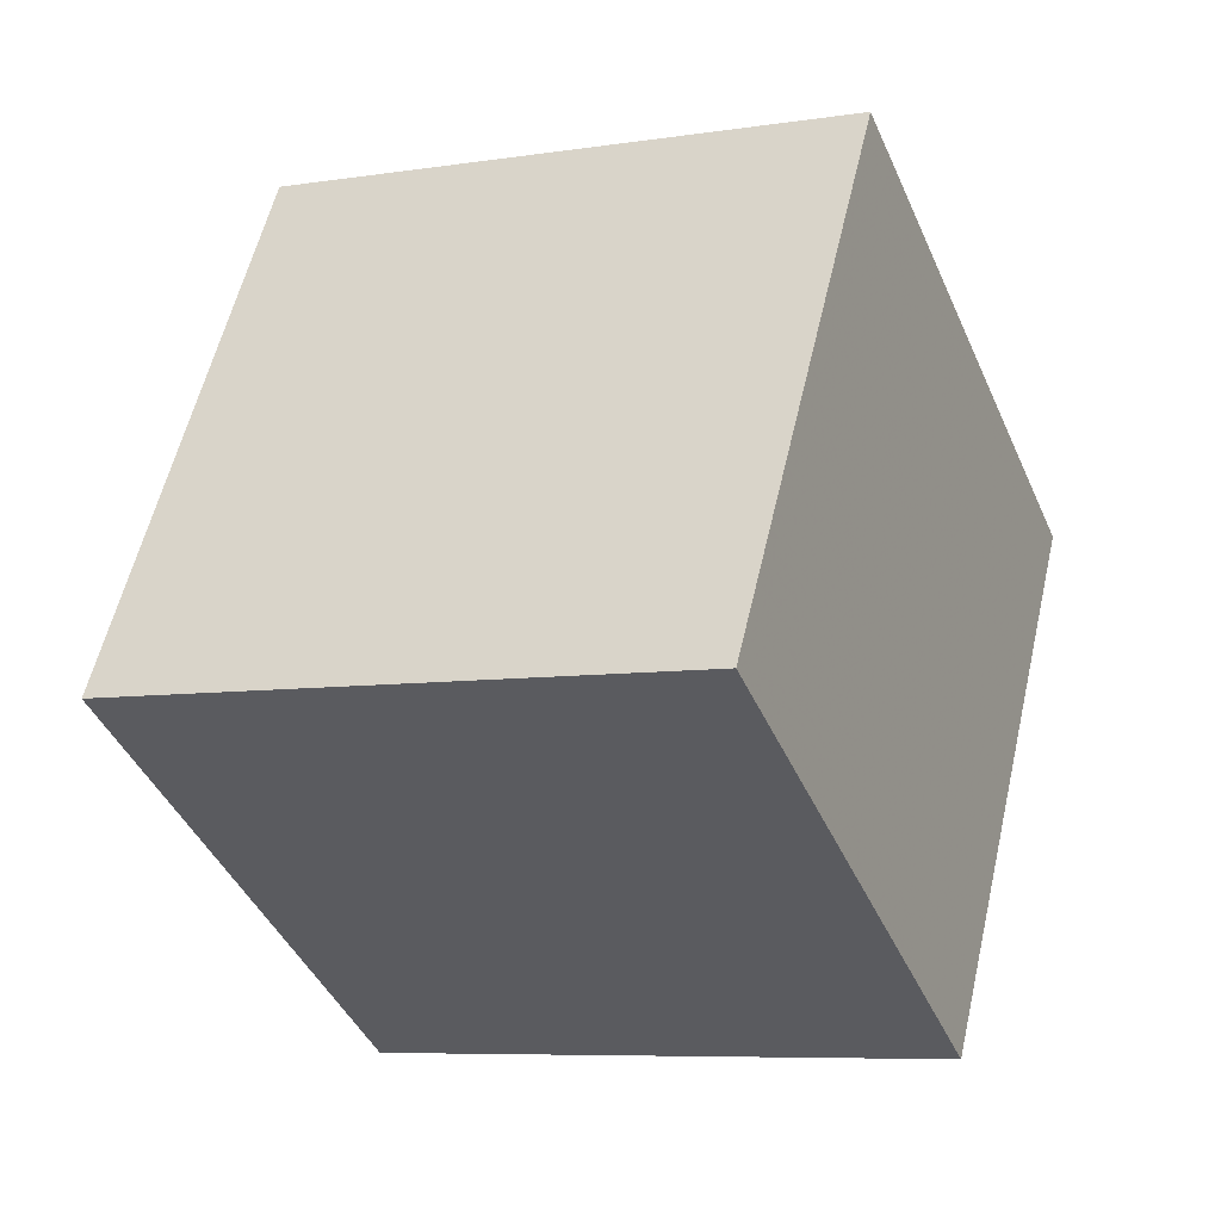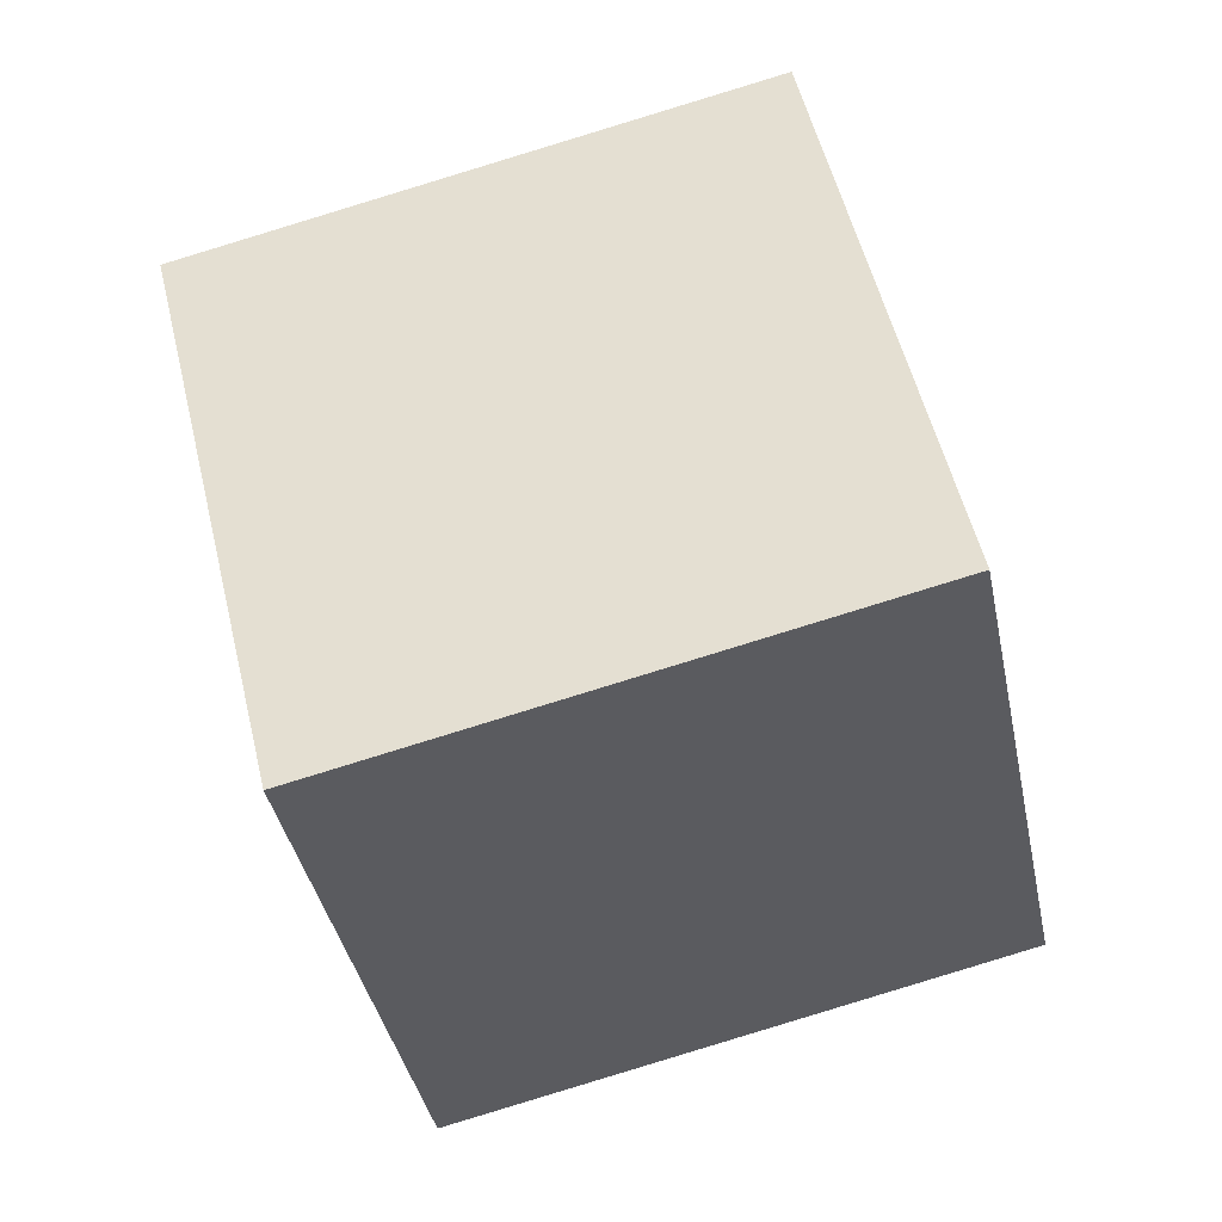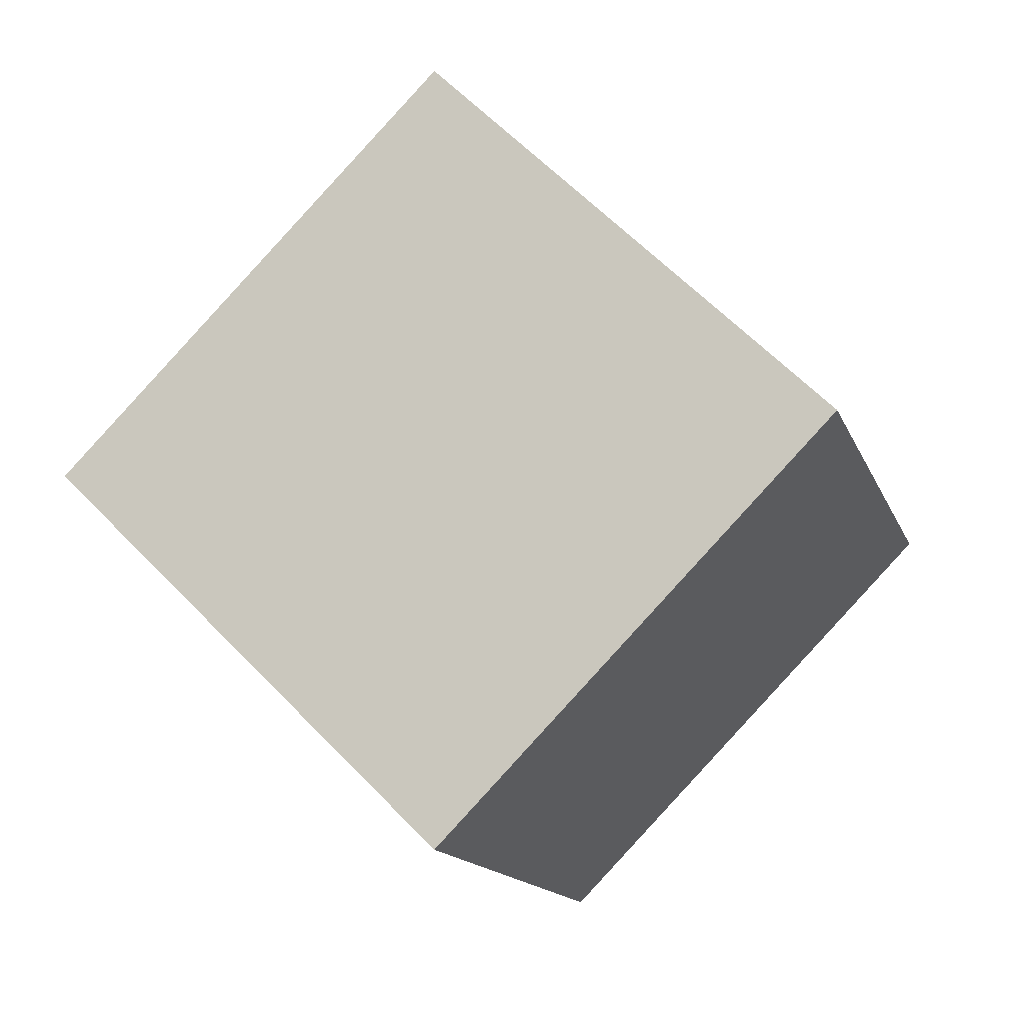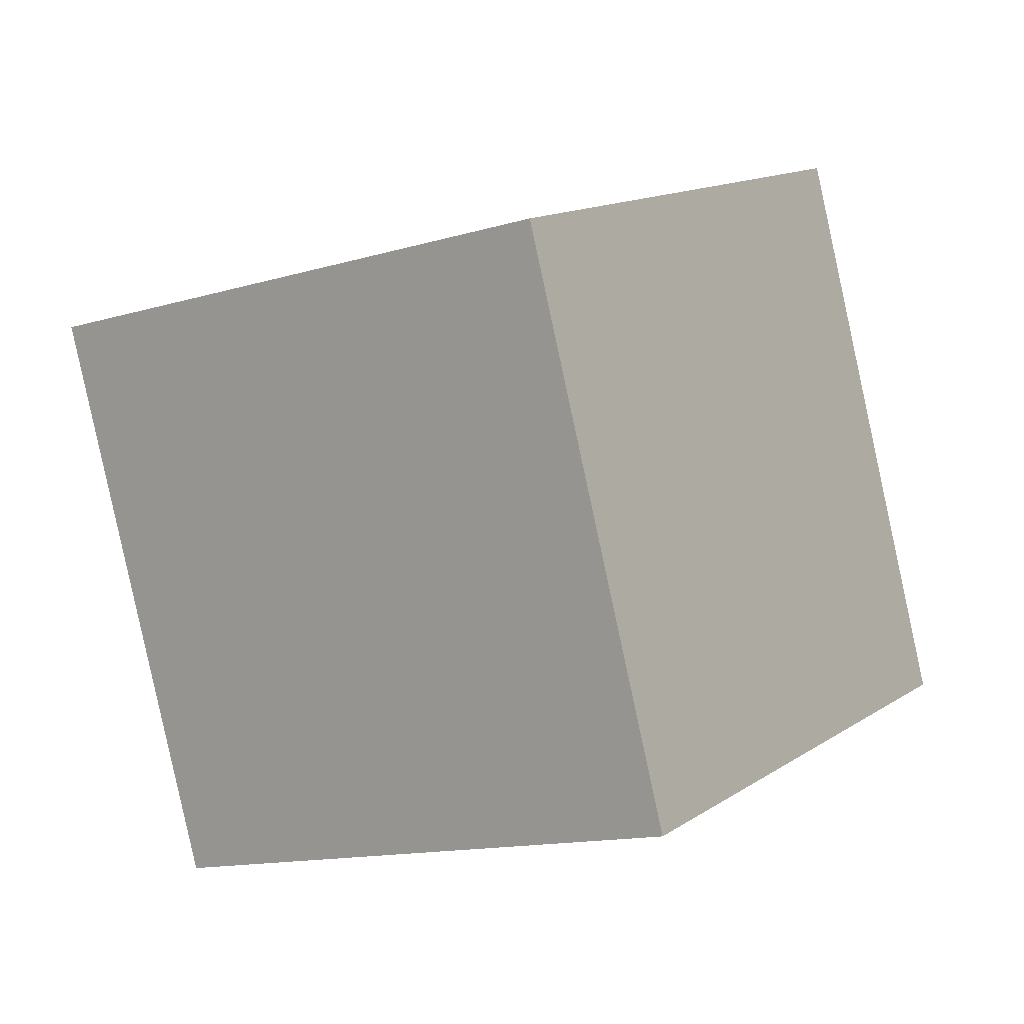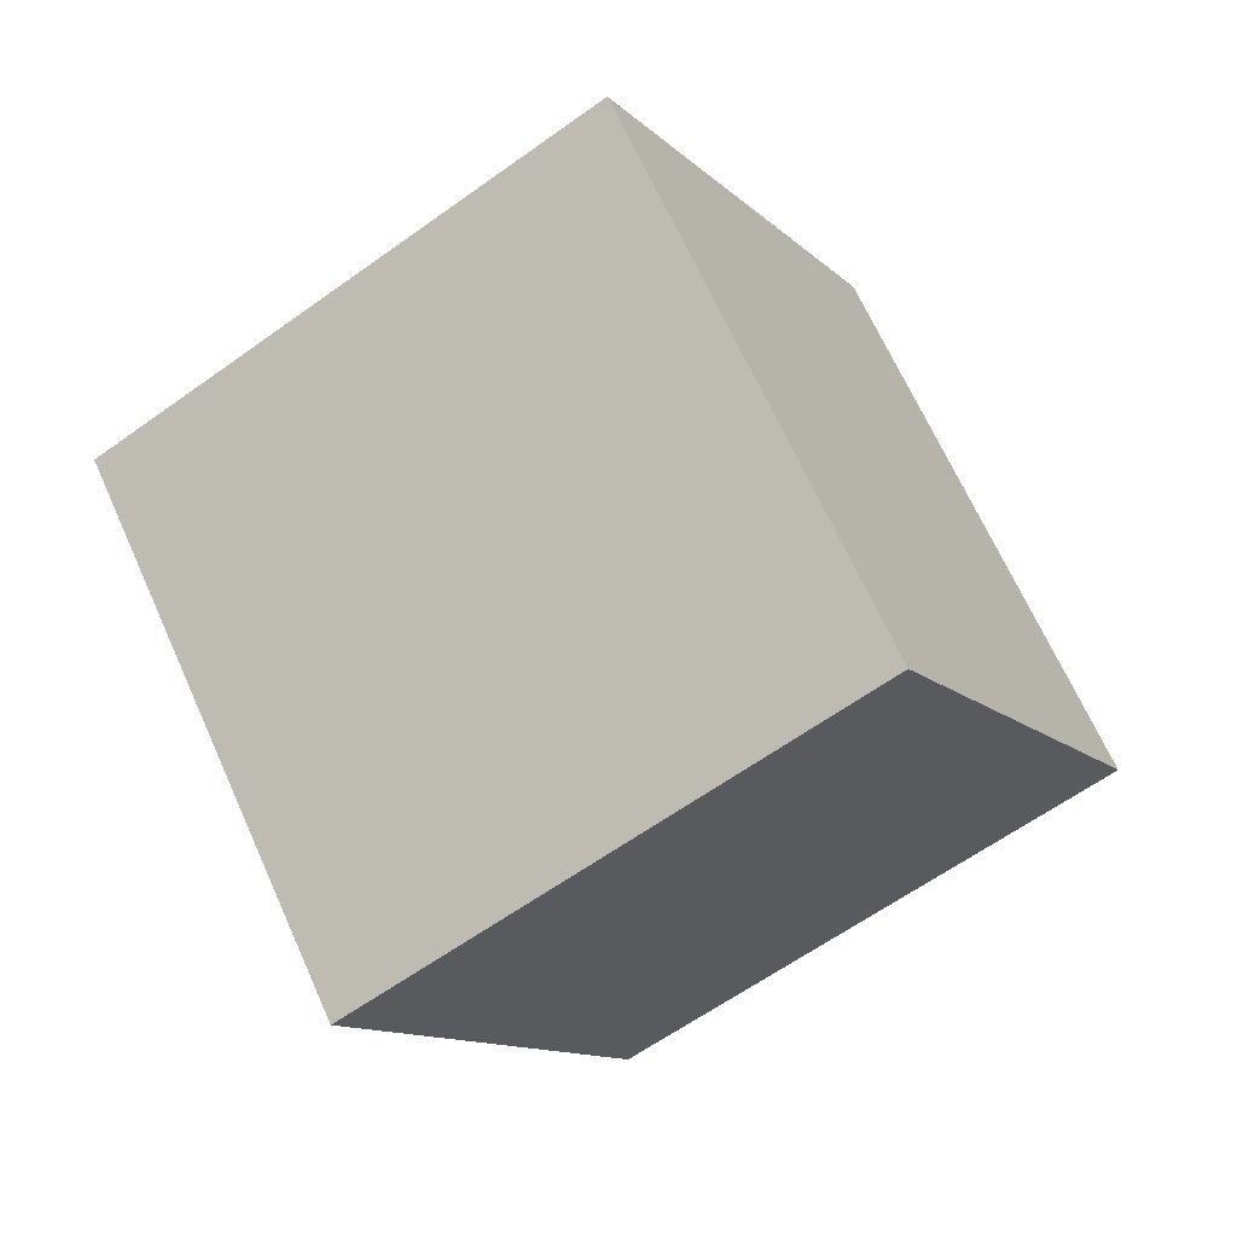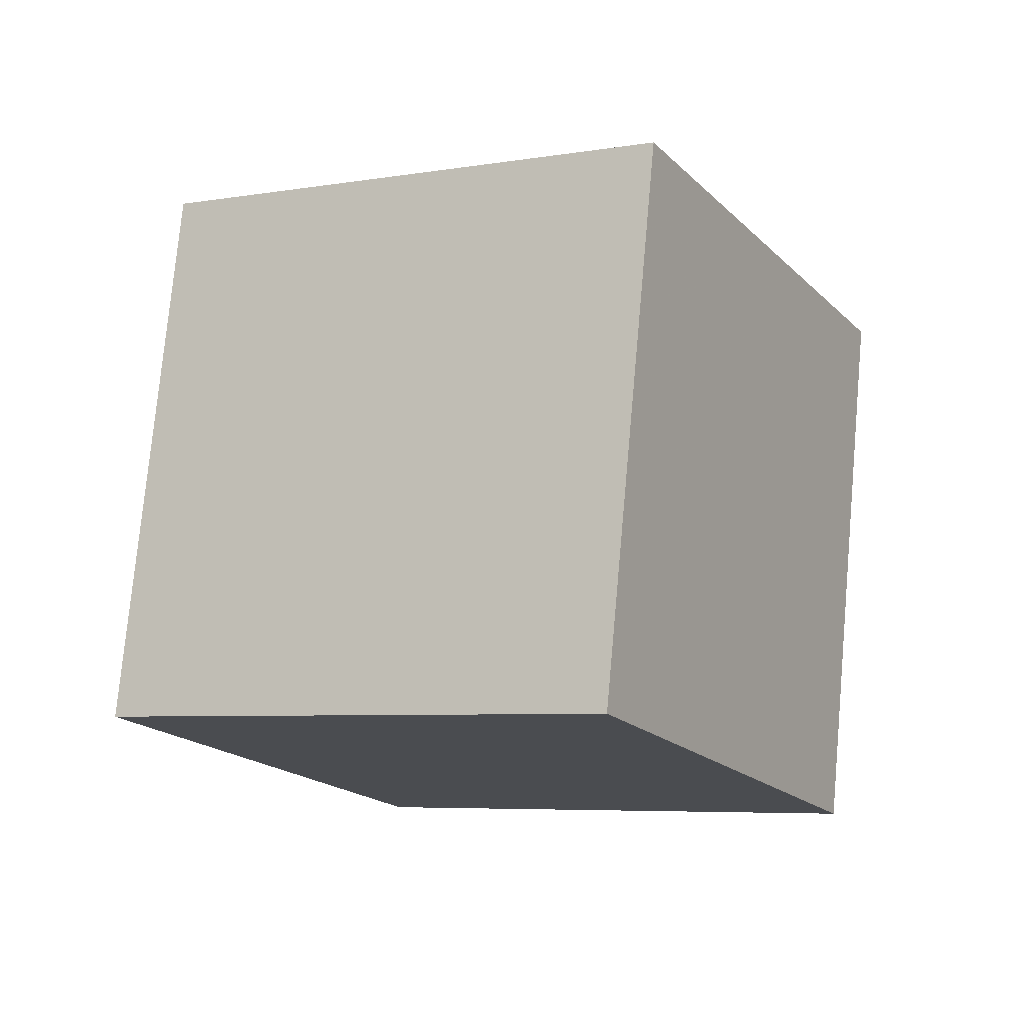
<metadata>
{"format":"obj","ext":"obj","renderer":"f3d","projection":"perspective","resolution":1024,"background":"white","views":[{"elev":-35.7,"azim":-101.4,"up":"+Y"},{"elev":47.1,"azim":44.0,"up":"+Y"},{"elev":43.4,"azim":-41.5,"up":"+Z"},{"elev":7.9,"azim":90.1,"up":"+Y"},{"elev":52.7,"azim":-21.5,"up":"+Z"},{"elev":20.6,"azim":119.6,"up":"+Z"}]}
</metadata>
<code>
v 2.076 -2.248 -12.71
v -3.376 -4.308 -4.588
v 1.551 7.51 -10.59
v -3.901 5.45 -2.466
v 10.44 -2.978 -7.285
v 4.991 -5.038 0.8407
v 9.918 6.78 -5.164
v 4.466 4.72 2.962
f 2 4 1
f 5 2 1
f 1 4 3
f 3 5 1
f 2 8 4
f 6 2 5
f 6 8 2
f 4 8 3
f 7 5 3
f 3 8 7
f 7 6 5
f 8 6 7

</code>
